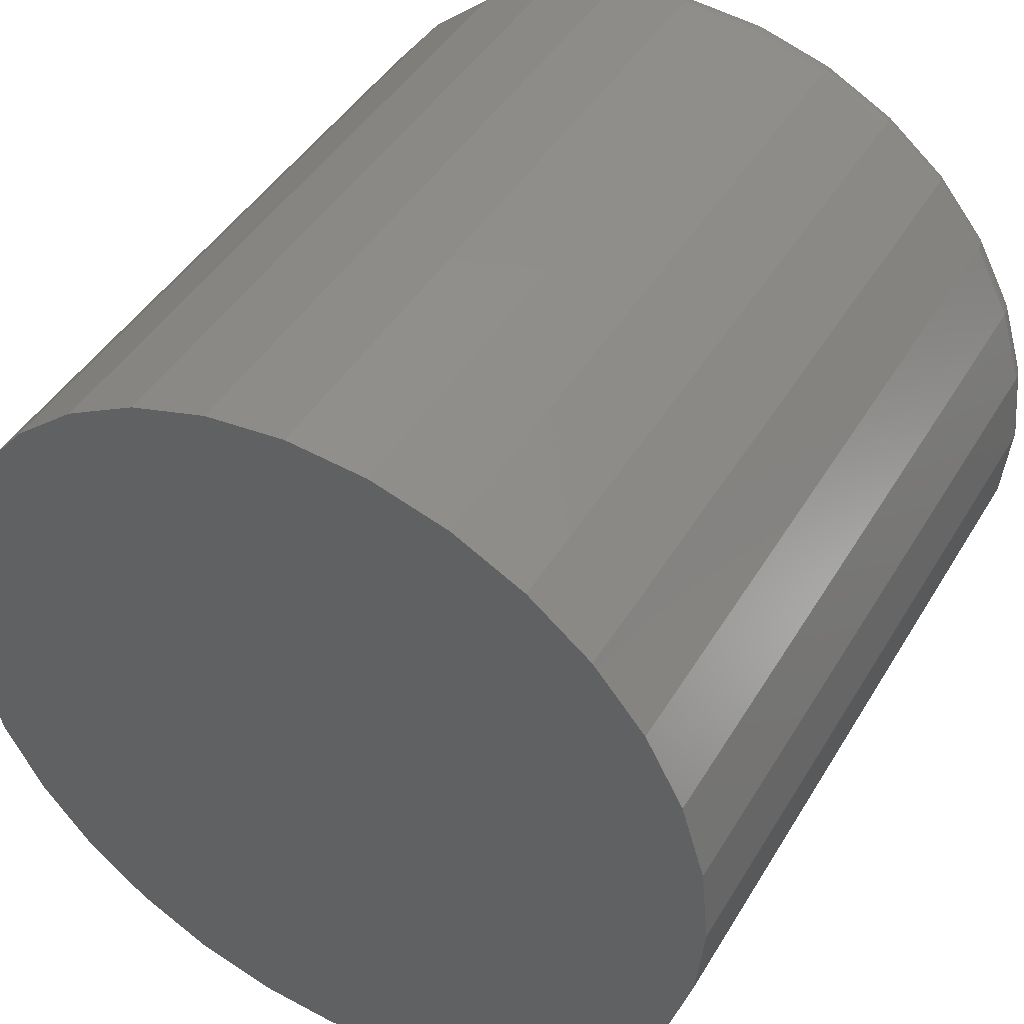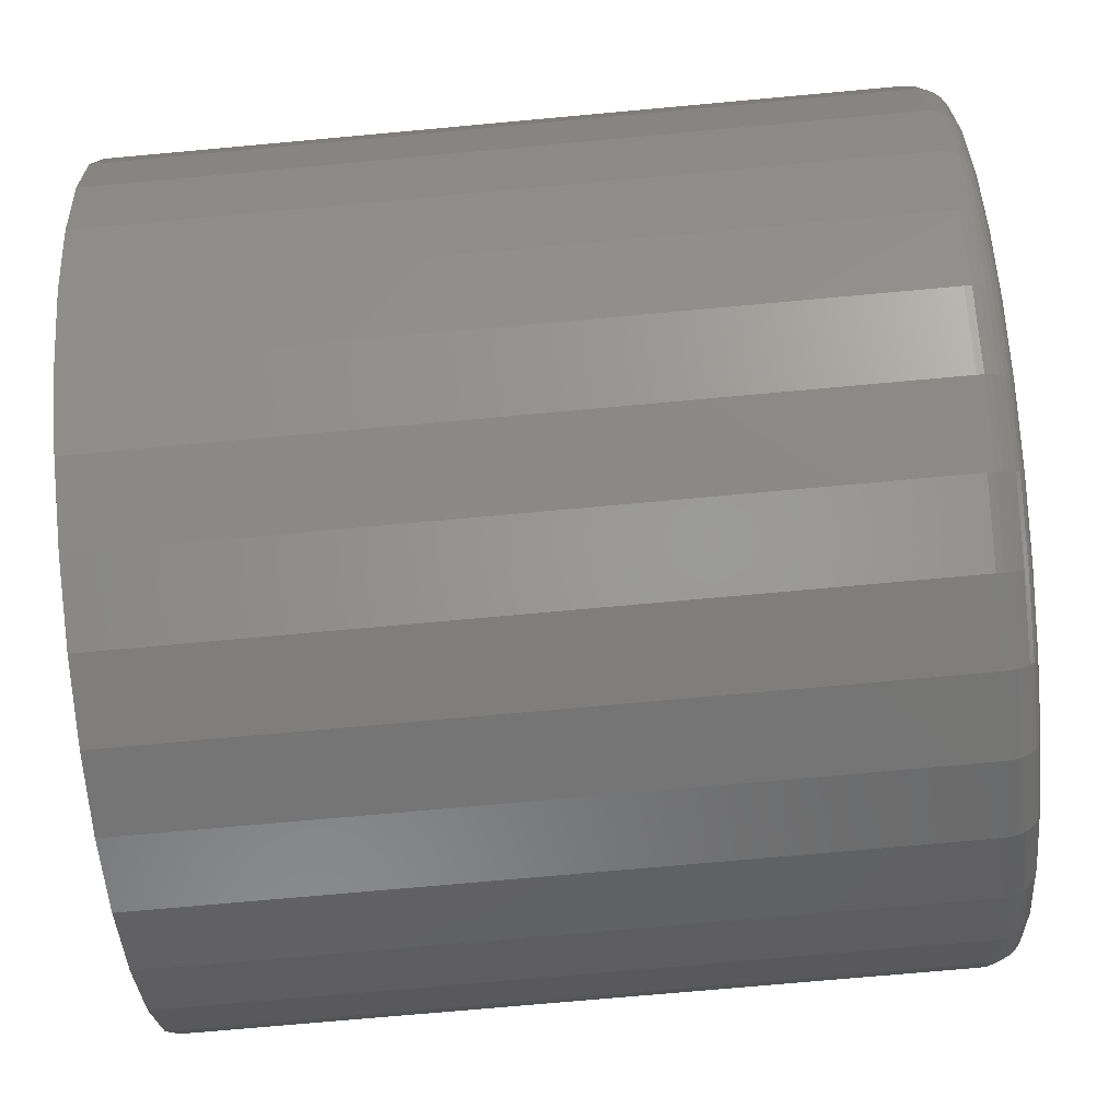
<metadata>
{"format":"stl","ext":"stl","renderer":"f3d","projection":"perspective","resolution":1024,"background":"white","views":[{"elev":43.9,"azim":-151.1,"up":"+Z"},{"elev":-73.0,"azim":-84.8,"up":"+Z"}]}
</metadata>
<code>
# stl→obj: 320 verts, 636 faces
v -0.009063 -0.1797 0.0809
v 0.02485 -0.1797 0.0809
v 0.007895 -0.1797 0.08257
v -0.02537 -0.1797 0.07595
v 0.04116 -0.1797 0.07595
v -0.0404 -0.1797 0.06792
v 0.05619 -0.1797 0.06792
v -0.05357 -0.1797 0.05711
v 0.06936 -0.1797 0.05711
v 0.06936 -0.1797 -0.06582
v -0.0404 -0.1797 -0.07663
v 0.05619 -0.1797 -0.07663
v -0.02537 -0.1797 -0.08467
v 0.04116 -0.1797 -0.08467
v -0.009063 -0.1797 -0.08961
v 0.02485 -0.1797 -0.08961
v 0.007895 -0.1797 -0.09128
v 0.08017 -0.1797 0.04393
v -0.06438 -0.1797 0.04393
v 0.0882 -0.1797 0.02891
v -0.07241 -0.1797 0.02891
v 0.09315 -0.1797 0.0126
v -0.07736 -0.1797 0.0126
v 0.09482 -0.1797 -0.004359
v -0.07903 -0.1797 -0.004359
v 0.09315 -0.1797 -0.02132
v -0.07736 -0.1797 -0.02132
v 0.0882 -0.1797 -0.03762
v -0.07241 -0.1797 -0.03762
v 0.08017 -0.1797 -0.05265
v -0.06438 -0.1797 -0.05265
v -0.05357 -0.1797 -0.06582
v 0.1026 1.077e-16 -0.004359
v 0.1026 -0.1719 -0.004359
v 0.1008 1.064e-16 -0.02284
v 0.1008 -0.1719 -0.02284
v 0.09542 1.048e-16 -0.04061
v 0.09542 -0.1719 -0.04061
v 0.08667 1.03e-16 -0.05699
v 0.08667 -0.1719 -0.05699
v 0.07488 1.009e-16 -0.07135
v 0.07488 -0.1719 -0.07135
v 0.06053 9.862e-17 -0.08313
v 0.06053 -0.1719 -0.08313
v 0.04415 9.631e-17 -0.09188
v 0.04415 -0.1719 -0.09188
v 0.02638 9.404e-17 -0.09728
v 0.02638 -0.1719 -0.09728
v 0.007895 9.189e-17 -0.0991
v 0.007895 -0.1719 -0.0991
v -0.01059 8.993e-17 -0.09728
v -0.01059 -0.1719 -0.09728
v -0.02836 8.826e-17 -0.09188
v -0.02836 -0.1719 -0.09188
v -0.04474 8.693e-17 -0.08313
v -0.04474 -0.1719 -0.08313
v -0.05909 8.599e-17 -0.07135
v -0.05909 -0.1719 -0.07135
v -0.07088 8.548e-17 -0.05699
v -0.07088 -0.1719 -0.05699
v -0.07963 8.541e-17 -0.04061
v -0.07963 -0.1719 -0.04061
v -0.08502 8.58e-17 -0.02284
v -0.08502 -0.1719 -0.02284
v -0.08684 8.663e-17 -0.004359
v -0.08684 -0.1719 -0.004359
v -0.08502 8.785e-17 0.01412
v -0.08502 -0.1719 0.01412
v -0.07963 8.944e-17 0.0319
v -0.07963 -0.1719 0.0319
v -0.07088 9.132e-17 0.04827
v -0.07088 -0.1719 0.04827
v -0.05909 9.343e-17 0.06263
v -0.05909 -0.1719 0.06263
v -0.04474 9.567e-17 0.07441
v -0.04474 -0.1719 0.07441
v -0.02836 9.798e-17 0.08317
v -0.02836 -0.1719 0.08317
v -0.01059 1.003e-16 0.08856
v -0.01059 -0.1719 0.08856
v 0.007895 1.024e-16 0.09038
v 0.007895 -0.1719 0.09038
v 0.02638 1.044e-16 0.08856
v 0.02638 -0.1719 0.08856
v 0.04415 1.06e-16 0.08317
v 0.04415 -0.1719 0.08317
v 0.06053 1.074e-16 0.07441
v 0.06053 -0.1719 0.07441
v 0.07488 1.083e-16 0.06263
v 0.07488 -0.1719 0.06263
v 0.08667 1.088e-16 0.04827
v 0.08667 -0.1719 0.04827
v 0.09542 1.089e-16 0.0319
v 0.09542 -0.1719 0.0319
v 0.1008 1.085e-16 0.01412
v 0.1008 -0.1719 0.01412
v 0.09634 -0.1795 -0.004359
v 0.09464 -0.1795 -0.02161
v 0.09781 -0.1791 -0.004359
v 0.09608 -0.1791 -0.0219
v 0.09916 -0.1784 -0.004359
v 0.09741 -0.1784 -0.02216
v 0.1003 -0.1774 -0.004359
v 0.09857 -0.1774 -0.02239
v 0.1013 -0.1762 -0.004359
v 0.09952 -0.1762 -0.02258
v 0.102 -0.1749 -0.004359
v 0.1002 -0.1749 -0.02272
v 0.1025 -0.1734 -0.004359
v 0.1007 -0.1734 -0.02281
v -0.07885 -0.1795 -0.02161
v -0.08055 -0.1795 -0.004359
v -0.08029 -0.1791 -0.0219
v -0.08202 -0.1791 -0.004359
v -0.08162 -0.1784 -0.02216
v -0.08337 -0.1784 -0.004359
v -0.08278 -0.1774 -0.02239
v -0.08455 -0.1774 -0.004359
v -0.08373 -0.1762 -0.02258
v -0.08553 -0.1762 -0.004359
v -0.08444 -0.1749 -0.02272
v -0.08625 -0.1749 -0.004359
v -0.08487 -0.1734 -0.02281
v -0.08669 -0.1734 -0.004359
v -0.07382 -0.1795 -0.03821
v -0.07518 -0.1791 -0.03877
v -0.07642 -0.1784 -0.03928
v -0.07752 -0.1774 -0.03974
v -0.07841 -0.1762 -0.04011
v -0.07908 -0.1749 -0.04039
v -0.07949 -0.1734 -0.04056
v -0.06565 -0.1795 -0.0535
v -0.06687 -0.1791 -0.05431
v -0.06799 -0.1784 -0.05506
v -0.06897 -0.1774 -0.05572
v -0.06978 -0.1762 -0.05626
v -0.07038 -0.1749 -0.05666
v -0.07075 -0.1734 -0.05691
v -0.05465 -0.1795 -0.0669
v -0.05568 -0.1791 -0.06794
v -0.05664 -0.1784 -0.06889
v -0.05748 -0.1774 -0.06973
v -0.05816 -0.1762 -0.07042
v -0.05867 -0.1749 -0.07093
v -0.05899 -0.1734 -0.07124
v -0.04124 -0.1795 -0.0779
v -0.04206 -0.1791 -0.07912
v -0.04281 -0.1784 -0.08024
v -0.04347 -0.1774 -0.08123
v -0.04401 -0.1762 -0.08203
v -0.04441 -0.1749 -0.08263
v -0.04465 -0.1734 -0.083
v -0.02595 -0.1795 -0.08607
v -0.02651 -0.1791 -0.08743
v -0.02703 -0.1784 -0.08868
v -0.02748 -0.1774 -0.08977
v -0.02786 -0.1762 -0.09067
v -0.02813 -0.1749 -0.09133
v -0.0283 -0.1734 -0.09175
v -0.009361 -0.1795 -0.09111
v -0.009647 -0.1791 -0.09254
v -0.00991 -0.1784 -0.09387
v -0.01014 -0.1774 -0.09503
v -0.01033 -0.1762 -0.09598
v -0.01047 -0.1749 -0.09669
v -0.01056 -0.1734 -0.09713
v 0.007895 -0.1795 -0.09281
v 0.007895 -0.1791 -0.09427
v 0.007895 -0.1784 -0.09562
v 0.007895 -0.1774 -0.09681
v 0.007895 -0.1762 -0.09778
v 0.007895 -0.1749 -0.0985
v 0.007895 -0.1734 -0.09895
v 0.02515 -0.1795 -0.09111
v 0.02544 -0.1791 -0.09254
v 0.0257 -0.1784 -0.09387
v 0.02593 -0.1774 -0.09503
v 0.02612 -0.1762 -0.09598
v 0.02626 -0.1749 -0.09669
v 0.02635 -0.1734 -0.09713
v 0.04174 -0.1795 -0.08607
v 0.0423 -0.1791 -0.08743
v 0.04282 -0.1784 -0.08868
v 0.04327 -0.1774 -0.08977
v 0.04365 -0.1762 -0.09067
v 0.04392 -0.1749 -0.09133
v 0.04409 -0.1734 -0.09175
v 0.05703 -0.1795 -0.0779
v 0.05785 -0.1791 -0.07912
v 0.0586 -0.1784 -0.08024
v 0.05926 -0.1774 -0.08123
v 0.0598 -0.1762 -0.08203
v 0.0602 -0.1749 -0.08263
v 0.06044 -0.1734 -0.083
v 0.07044 -0.1795 -0.0669
v 0.07147 -0.1791 -0.06794
v 0.07243 -0.1784 -0.06889
v 0.07327 -0.1774 -0.06973
v 0.07395 -0.1762 -0.07042
v 0.07446 -0.1749 -0.07093
v 0.07478 -0.1734 -0.07124
v 0.08144 -0.1795 -0.0535
v 0.08266 -0.1791 -0.05431
v 0.08378 -0.1784 -0.05506
v 0.08476 -0.1774 -0.05572
v 0.08557 -0.1762 -0.05626
v 0.08617 -0.1749 -0.05666
v 0.08654 -0.1734 -0.05691
v 0.08961 -0.1795 -0.03821
v 0.09096 -0.1791 -0.03877
v 0.09221 -0.1784 -0.03928
v 0.09331 -0.1774 -0.03974
v 0.0942 -0.1762 -0.04011
v 0.09487 -0.1749 -0.04039
v 0.09528 -0.1734 -0.04056
v -0.07885 -0.1795 0.0129
v -0.08029 -0.1791 0.01318
v -0.08162 -0.1784 0.01345
v -0.08278 -0.1774 0.01368
v -0.08373 -0.1762 0.01387
v -0.08444 -0.1749 0.01401
v -0.08487 -0.1734 0.01409
v 0.09464 -0.1795 0.0129
v 0.09608 -0.1791 0.01318
v 0.09741 -0.1784 0.01345
v 0.09857 -0.1774 0.01368
v 0.09952 -0.1762 0.01387
v 0.1002 -0.1749 0.01401
v 0.1007 -0.1734 0.01409
v 0.08961 -0.1795 0.02949
v 0.09096 -0.1791 0.03005
v 0.09221 -0.1784 0.03057
v 0.09331 -0.1774 0.03102
v 0.0942 -0.1762 0.03139
v 0.09487 -0.1749 0.03167
v 0.09528 -0.1734 0.03184
v 0.08144 -0.1795 0.04478
v 0.08266 -0.1791 0.0456
v 0.08378 -0.1784 0.04635
v 0.08476 -0.1774 0.047
v 0.08557 -0.1762 0.04754
v 0.08617 -0.1749 0.04794
v 0.08654 -0.1734 0.04819
v 0.07044 -0.1795 0.05818
v 0.07147 -0.1791 0.05922
v 0.07243 -0.1784 0.06018
v 0.07327 -0.1774 0.06101
v 0.07395 -0.1762 0.0617
v 0.07446 -0.1749 0.06221
v 0.07478 -0.1734 0.06252
v 0.05703 -0.1795 0.06918
v 0.05785 -0.1791 0.0704
v 0.0586 -0.1784 0.07153
v 0.05926 -0.1774 0.07251
v 0.0598 -0.1762 0.07332
v 0.0602 -0.1749 0.07392
v 0.06044 -0.1734 0.07429
v 0.04174 -0.1795 0.07736
v 0.0423 -0.1791 0.07871
v 0.04282 -0.1784 0.07996
v 0.04327 -0.1774 0.08105
v 0.04365 -0.1762 0.08195
v 0.04392 -0.1749 0.08262
v 0.04409 -0.1734 0.08303
v 0.02515 -0.1795 0.08239
v 0.02544 -0.1791 0.08383
v 0.0257 -0.1784 0.08515
v 0.02593 -0.1774 0.08631
v 0.02612 -0.1762 0.08727
v 0.02626 -0.1749 0.08797
v 0.02635 -0.1734 0.08841
v 0.007895 -0.1795 0.08409
v 0.007895 -0.1791 0.08556
v 0.007895 -0.1784 0.08691
v 0.007895 -0.1774 0.08809
v 0.007895 -0.1762 0.08906
v 0.007895 -0.1749 0.08978
v 0.007895 -0.1734 0.09023
v -0.009361 -0.1795 0.08239
v -0.009647 -0.1791 0.08383
v -0.00991 -0.1784 0.08515
v -0.01014 -0.1774 0.08631
v -0.01033 -0.1762 0.08727
v -0.01047 -0.1749 0.08797
v -0.01056 -0.1734 0.08841
v -0.02595 -0.1795 0.07736
v -0.02651 -0.1791 0.07871
v -0.02703 -0.1784 0.07996
v -0.02748 -0.1774 0.08105
v -0.02786 -0.1762 0.08195
v -0.02813 -0.1749 0.08262
v -0.0283 -0.1734 0.08303
v -0.04124 -0.1795 0.06918
v -0.04206 -0.1791 0.0704
v -0.04281 -0.1784 0.07153
v -0.04347 -0.1774 0.07251
v -0.04401 -0.1762 0.07332
v -0.04441 -0.1749 0.07392
v -0.04465 -0.1734 0.07429
v -0.05465 -0.1795 0.05818
v -0.05568 -0.1791 0.05922
v -0.05664 -0.1784 0.06018
v -0.05748 -0.1774 0.06101
v -0.05816 -0.1762 0.0617
v -0.05867 -0.1749 0.06221
v -0.05899 -0.1734 0.06252
v -0.06565 -0.1795 0.04478
v -0.06687 -0.1791 0.0456
v -0.06799 -0.1784 0.04635
v -0.06897 -0.1774 0.047
v -0.06978 -0.1762 0.04754
v -0.07038 -0.1749 0.04794
v -0.07075 -0.1734 0.04819
v -0.07382 -0.1795 0.02949
v -0.07518 -0.1791 0.03005
v -0.07642 -0.1784 0.03057
v -0.07752 -0.1774 0.03102
v -0.07841 -0.1762 0.03139
v -0.07908 -0.1749 0.03167
v -0.07949 -0.1734 0.03184
f 1 2 3
f 2 1 4
f 2 4 5
f 5 4 6
f 5 6 7
f 7 6 8
f 7 8 9
f 10 11 12
f 12 11 13
f 12 13 14
f 14 13 15
f 14 15 16
f 16 15 17
f 9 8 18
f 18 8 19
f 18 19 20
f 20 19 21
f 20 21 22
f 22 21 23
f 22 23 24
f 24 23 25
f 24 25 26
f 26 25 27
f 26 27 28
f 28 27 29
f 28 29 30
f 30 29 31
f 30 31 10
f 10 31 32
f 10 32 11
f 33 34 35
f 35 34 36
f 35 36 37
f 37 36 38
f 37 38 39
f 39 38 40
f 39 40 41
f 41 40 42
f 41 42 43
f 43 42 44
f 43 44 45
f 45 44 46
f 45 46 47
f 47 46 48
f 47 48 49
f 49 48 50
f 49 50 51
f 51 50 52
f 51 52 53
f 53 52 54
f 53 54 55
f 55 54 56
f 55 56 57
f 57 56 58
f 57 58 59
f 59 58 60
f 59 60 61
f 61 60 62
f 61 62 63
f 63 62 64
f 63 64 65
f 65 64 66
f 65 66 67
f 67 66 68
f 67 68 69
f 69 68 70
f 69 70 71
f 71 70 72
f 71 72 73
f 73 72 74
f 73 74 75
f 75 74 76
f 75 76 77
f 77 76 78
f 77 78 79
f 79 78 80
f 79 80 81
f 81 80 82
f 81 82 83
f 83 82 84
f 83 84 85
f 85 84 86
f 85 86 87
f 87 86 88
f 87 88 89
f 89 88 90
f 89 90 91
f 91 90 92
f 91 92 93
f 93 92 94
f 93 94 95
f 95 94 96
f 95 96 33
f 33 96 34
f 24 26 97
f 97 26 98
f 97 98 99
f 99 98 100
f 99 100 101
f 101 100 102
f 101 102 103
f 103 102 104
f 103 104 105
f 105 104 106
f 105 106 107
f 107 106 108
f 107 108 109
f 109 108 110
f 109 110 34
f 34 110 36
f 27 25 111
f 111 25 112
f 111 112 113
f 113 112 114
f 113 114 115
f 115 114 116
f 115 116 117
f 117 116 118
f 117 118 119
f 119 118 120
f 119 120 121
f 121 120 122
f 121 122 123
f 123 122 124
f 123 124 64
f 64 124 66
f 29 27 125
f 125 27 111
f 125 111 126
f 126 111 113
f 126 113 127
f 127 113 115
f 127 115 128
f 128 115 117
f 128 117 129
f 129 117 119
f 129 119 130
f 130 119 121
f 130 121 131
f 131 121 123
f 131 123 62
f 62 123 64
f 31 29 132
f 132 29 125
f 132 125 133
f 133 125 126
f 133 126 134
f 134 126 127
f 134 127 135
f 135 127 128
f 135 128 136
f 136 128 129
f 136 129 137
f 137 129 130
f 137 130 138
f 138 130 131
f 138 131 60
f 60 131 62
f 32 31 139
f 139 31 132
f 139 132 140
f 140 132 133
f 140 133 141
f 141 133 134
f 141 134 142
f 142 134 135
f 142 135 143
f 143 135 136
f 143 136 144
f 144 136 137
f 144 137 145
f 145 137 138
f 145 138 58
f 58 138 60
f 11 32 146
f 146 32 139
f 146 139 147
f 147 139 140
f 147 140 148
f 148 140 141
f 148 141 149
f 149 141 142
f 149 142 150
f 150 142 143
f 150 143 151
f 151 143 144
f 151 144 152
f 152 144 145
f 152 145 56
f 56 145 58
f 13 11 153
f 153 11 146
f 153 146 154
f 154 146 147
f 154 147 155
f 155 147 148
f 155 148 156
f 156 148 149
f 156 149 157
f 157 149 150
f 157 150 158
f 158 150 151
f 158 151 159
f 159 151 152
f 159 152 54
f 54 152 56
f 15 13 160
f 160 13 153
f 160 153 161
f 161 153 154
f 161 154 162
f 162 154 155
f 162 155 163
f 163 155 156
f 163 156 164
f 164 156 157
f 164 157 165
f 165 157 158
f 165 158 166
f 166 158 159
f 166 159 52
f 52 159 54
f 17 15 167
f 167 15 160
f 167 160 168
f 168 160 161
f 168 161 169
f 169 161 162
f 169 162 170
f 170 162 163
f 170 163 171
f 171 163 164
f 171 164 172
f 172 164 165
f 172 165 173
f 173 165 166
f 173 166 50
f 50 166 52
f 16 17 174
f 174 17 167
f 174 167 175
f 175 167 168
f 175 168 176
f 176 168 169
f 176 169 177
f 177 169 170
f 177 170 178
f 178 170 171
f 178 171 179
f 179 171 172
f 179 172 180
f 180 172 173
f 180 173 48
f 48 173 50
f 14 16 181
f 181 16 174
f 181 174 182
f 182 174 175
f 182 175 183
f 183 175 176
f 183 176 184
f 184 176 177
f 184 177 185
f 185 177 178
f 185 178 186
f 186 178 179
f 186 179 187
f 187 179 180
f 187 180 46
f 46 180 48
f 12 14 188
f 188 14 181
f 188 181 189
f 189 181 182
f 189 182 190
f 190 182 183
f 190 183 191
f 191 183 184
f 191 184 192
f 192 184 185
f 192 185 193
f 193 185 186
f 193 186 194
f 194 186 187
f 194 187 44
f 44 187 46
f 10 12 195
f 195 12 188
f 195 188 196
f 196 188 189
f 196 189 197
f 197 189 190
f 197 190 198
f 198 190 191
f 198 191 199
f 199 191 192
f 199 192 200
f 200 192 193
f 200 193 201
f 201 193 194
f 201 194 42
f 42 194 44
f 30 10 202
f 202 10 195
f 202 195 203
f 203 195 196
f 203 196 204
f 204 196 197
f 204 197 205
f 205 197 198
f 205 198 206
f 206 198 199
f 206 199 207
f 207 199 200
f 207 200 208
f 208 200 201
f 208 201 40
f 40 201 42
f 28 30 209
f 209 30 202
f 209 202 210
f 210 202 203
f 210 203 211
f 211 203 204
f 211 204 212
f 212 204 205
f 212 205 213
f 213 205 206
f 213 206 214
f 214 206 207
f 214 207 215
f 215 207 208
f 215 208 38
f 38 208 40
f 26 28 98
f 98 28 209
f 98 209 100
f 100 209 210
f 100 210 102
f 102 210 211
f 102 211 104
f 104 211 212
f 104 212 106
f 106 212 213
f 106 213 108
f 108 213 214
f 108 214 110
f 110 214 215
f 110 215 36
f 36 215 38
f 25 23 112
f 112 23 216
f 112 216 114
f 114 216 217
f 114 217 116
f 116 217 218
f 116 218 118
f 118 218 219
f 118 219 120
f 120 219 220
f 120 220 122
f 122 220 221
f 122 221 124
f 124 221 222
f 124 222 66
f 66 222 68
f 22 24 223
f 223 24 97
f 223 97 224
f 224 97 99
f 224 99 225
f 225 99 101
f 225 101 226
f 226 101 103
f 226 103 227
f 227 103 105
f 227 105 228
f 228 105 107
f 228 107 229
f 229 107 109
f 229 109 96
f 96 109 34
f 20 22 230
f 230 22 223
f 230 223 231
f 231 223 224
f 231 224 232
f 232 224 225
f 232 225 233
f 233 225 226
f 233 226 234
f 234 226 227
f 234 227 235
f 235 227 228
f 235 228 236
f 236 228 229
f 236 229 94
f 94 229 96
f 18 20 237
f 237 20 230
f 237 230 238
f 238 230 231
f 238 231 239
f 239 231 232
f 239 232 240
f 240 232 233
f 240 233 241
f 241 233 234
f 241 234 242
f 242 234 235
f 242 235 243
f 243 235 236
f 243 236 92
f 92 236 94
f 9 18 244
f 244 18 237
f 244 237 245
f 245 237 238
f 245 238 246
f 246 238 239
f 246 239 247
f 247 239 240
f 247 240 248
f 248 240 241
f 248 241 249
f 249 241 242
f 249 242 250
f 250 242 243
f 250 243 90
f 90 243 92
f 7 9 251
f 251 9 244
f 251 244 252
f 252 244 245
f 252 245 253
f 253 245 246
f 253 246 254
f 254 246 247
f 254 247 255
f 255 247 248
f 255 248 256
f 256 248 249
f 256 249 257
f 257 249 250
f 257 250 88
f 88 250 90
f 5 7 258
f 258 7 251
f 258 251 259
f 259 251 252
f 259 252 260
f 260 252 253
f 260 253 261
f 261 253 254
f 261 254 262
f 262 254 255
f 262 255 263
f 263 255 256
f 263 256 264
f 264 256 257
f 264 257 86
f 86 257 88
f 2 5 265
f 265 5 258
f 265 258 266
f 266 258 259
f 266 259 267
f 267 259 260
f 267 260 268
f 268 260 261
f 268 261 269
f 269 261 262
f 269 262 270
f 270 262 263
f 270 263 271
f 271 263 264
f 271 264 84
f 84 264 86
f 3 2 272
f 272 2 265
f 272 265 273
f 273 265 266
f 273 266 274
f 274 266 267
f 274 267 275
f 275 267 268
f 275 268 276
f 276 268 269
f 276 269 277
f 277 269 270
f 277 270 278
f 278 270 271
f 278 271 82
f 82 271 84
f 1 3 279
f 279 3 272
f 279 272 280
f 280 272 273
f 280 273 281
f 281 273 274
f 281 274 282
f 282 274 275
f 282 275 283
f 283 275 276
f 283 276 284
f 284 276 277
f 284 277 285
f 285 277 278
f 285 278 80
f 80 278 82
f 4 1 286
f 286 1 279
f 286 279 287
f 287 279 280
f 287 280 288
f 288 280 281
f 288 281 289
f 289 281 282
f 289 282 290
f 290 282 283
f 290 283 291
f 291 283 284
f 291 284 292
f 292 284 285
f 292 285 78
f 78 285 80
f 6 4 293
f 293 4 286
f 293 286 294
f 294 286 287
f 294 287 295
f 295 287 288
f 295 288 296
f 296 288 289
f 296 289 297
f 297 289 290
f 297 290 298
f 298 290 291
f 298 291 299
f 299 291 292
f 299 292 76
f 76 292 78
f 8 6 300
f 300 6 293
f 300 293 301
f 301 293 294
f 301 294 302
f 302 294 295
f 302 295 303
f 303 295 296
f 303 296 304
f 304 296 297
f 304 297 305
f 305 297 298
f 305 298 306
f 306 298 299
f 306 299 74
f 74 299 76
f 19 8 307
f 307 8 300
f 307 300 308
f 308 300 301
f 308 301 309
f 309 301 302
f 309 302 310
f 310 302 303
f 310 303 311
f 311 303 304
f 311 304 312
f 312 304 305
f 312 305 313
f 313 305 306
f 313 306 72
f 72 306 74
f 21 19 314
f 314 19 307
f 314 307 315
f 315 307 308
f 315 308 316
f 316 308 309
f 316 309 317
f 317 309 310
f 317 310 318
f 318 310 311
f 318 311 319
f 319 311 312
f 319 312 320
f 320 312 313
f 320 313 70
f 70 313 72
f 23 21 216
f 216 21 314
f 216 314 217
f 217 314 315
f 217 315 218
f 218 315 316
f 218 316 219
f 219 316 317
f 219 317 220
f 220 317 318
f 220 318 221
f 221 318 319
f 221 319 222
f 222 319 320
f 222 320 68
f 68 320 70
f 81 83 79
f 77 79 83
f 85 77 83
f 75 77 85
f 87 75 85
f 45 53 43
f 51 53 45
f 47 51 45
f 49 51 47
f 53 55 43
f 43 55 57
f 43 57 41
f 41 57 59
f 41 59 39
f 39 59 61
f 39 61 37
f 37 61 63
f 37 63 35
f 35 63 65
f 35 65 33
f 33 65 67
f 33 67 95
f 95 67 69
f 95 69 93
f 93 69 71
f 93 71 91
f 91 71 73
f 91 73 89
f 89 73 75
f 89 75 87

</code>
